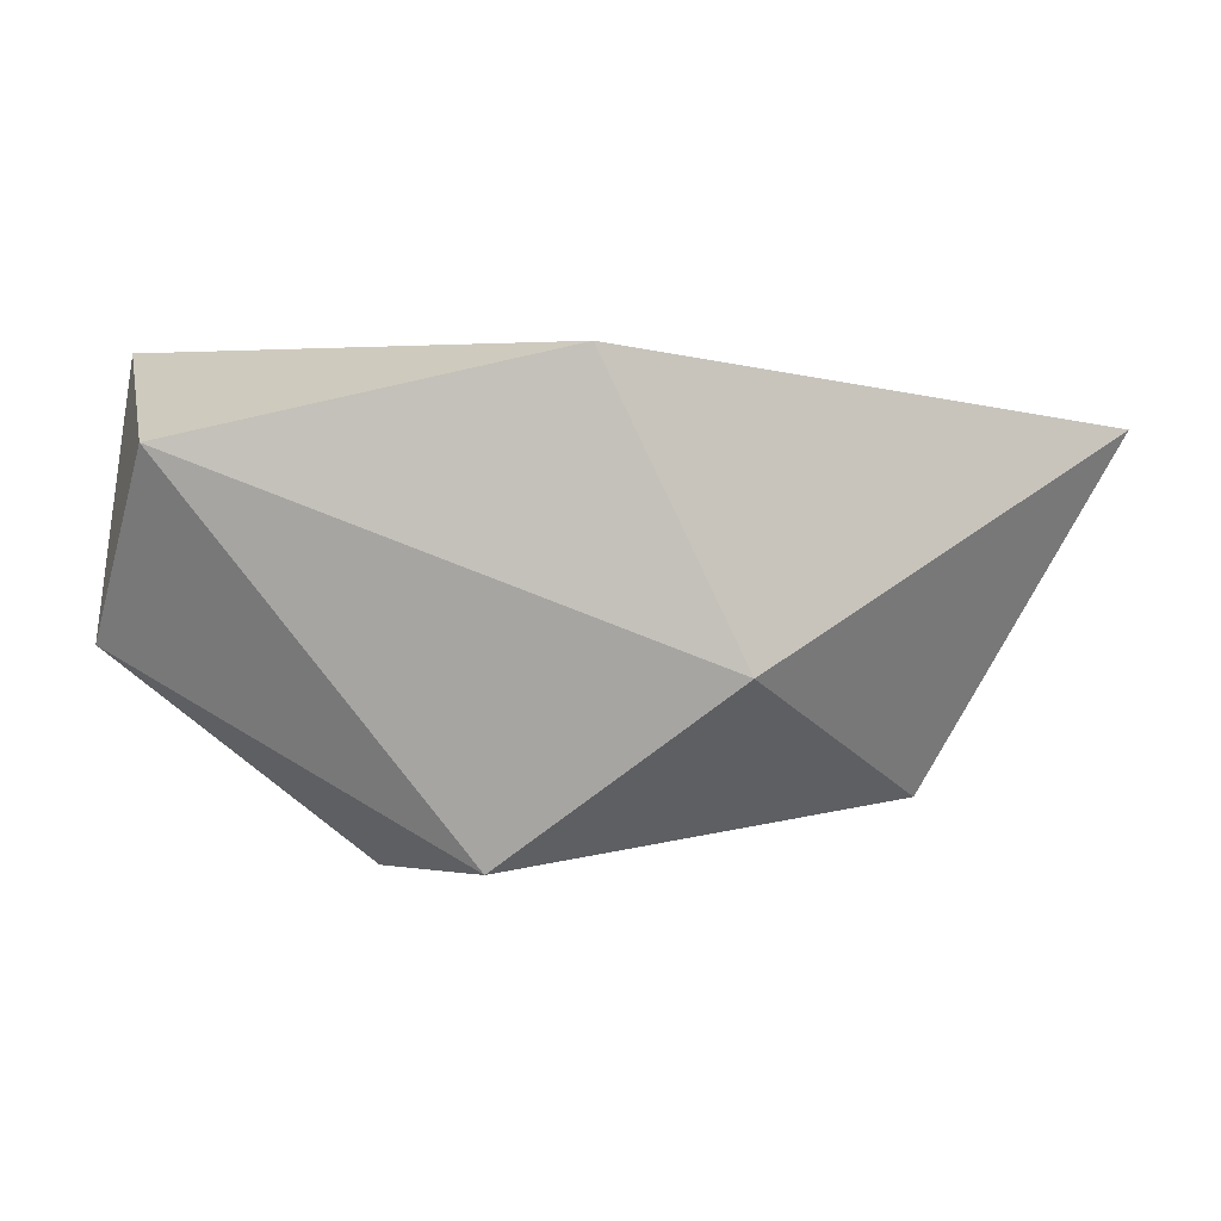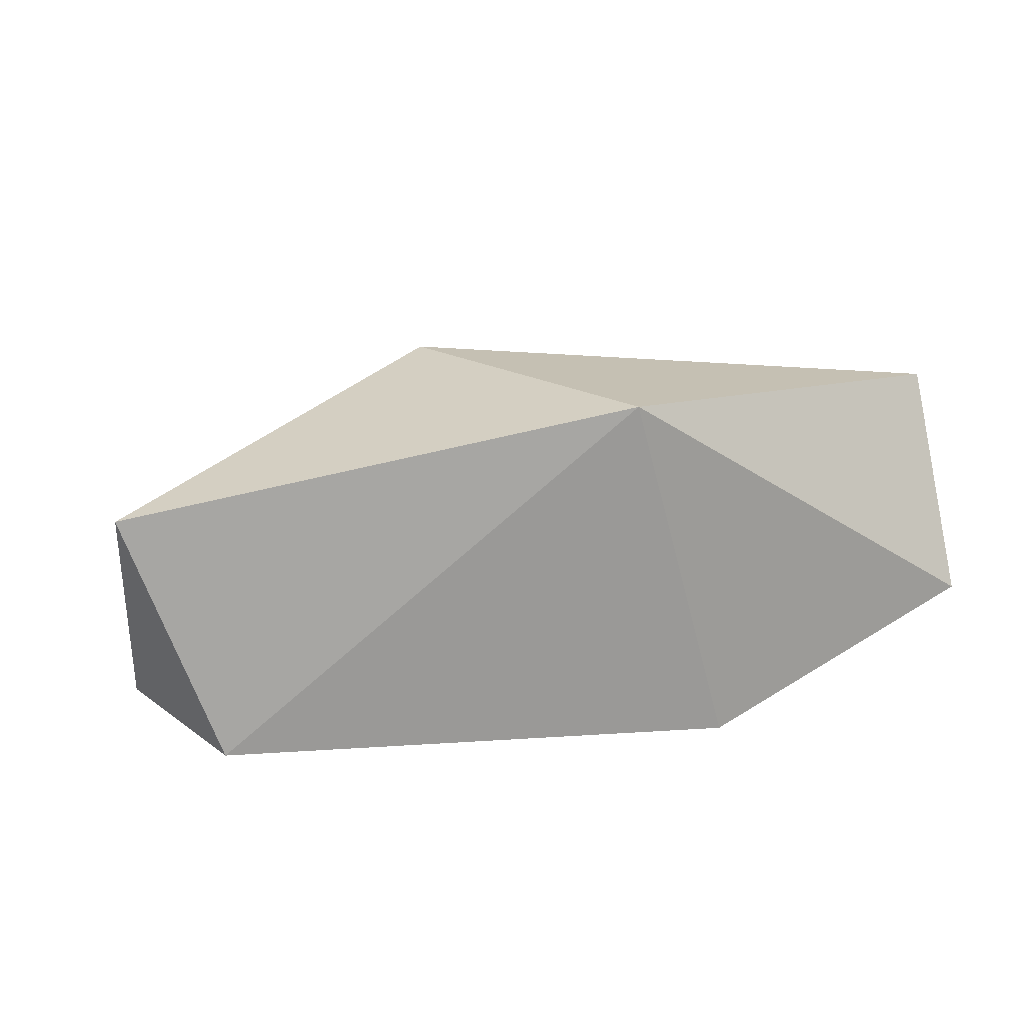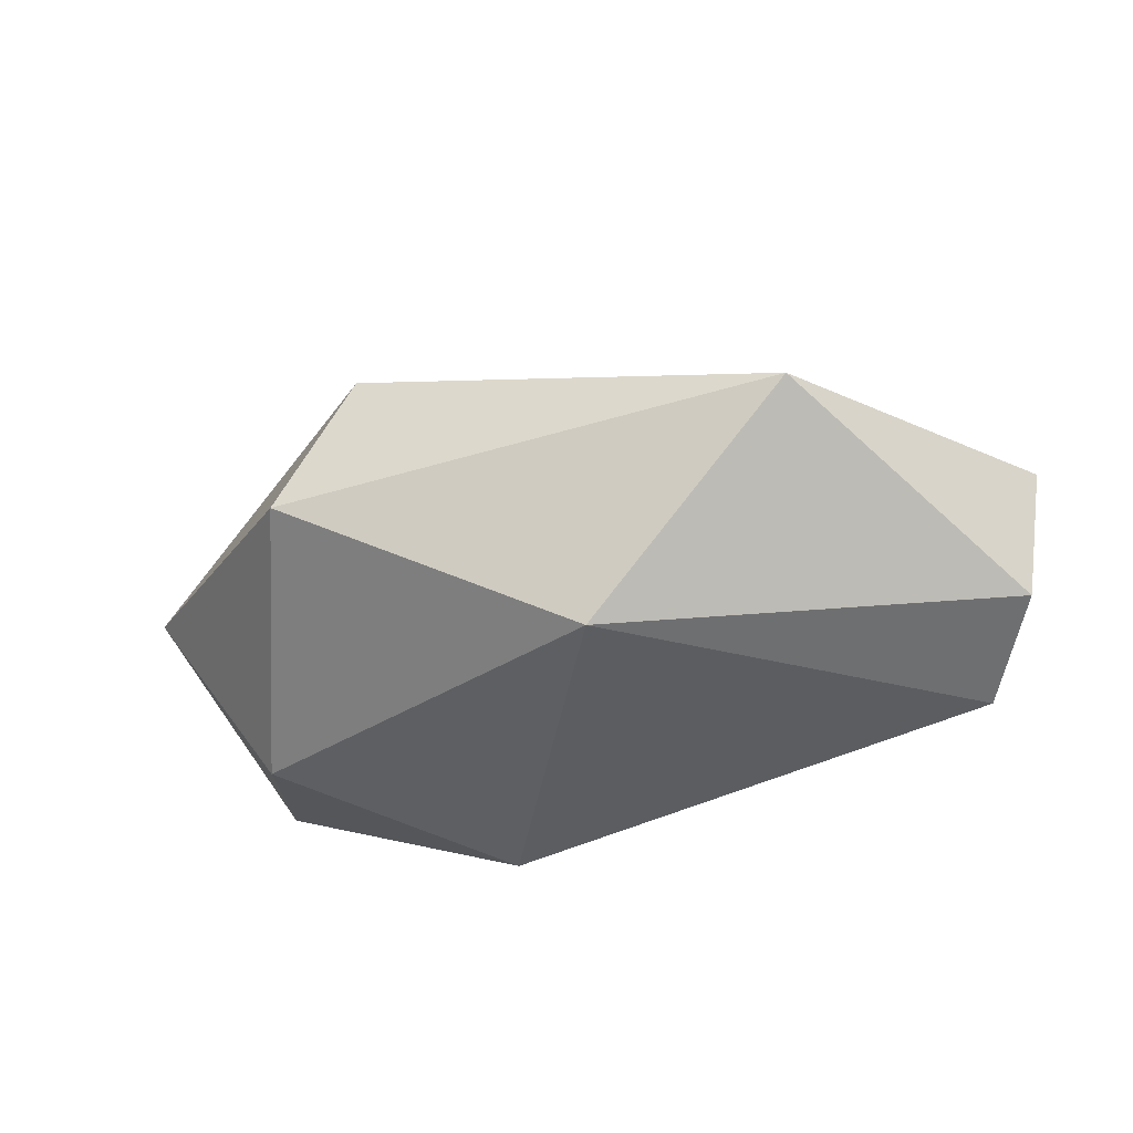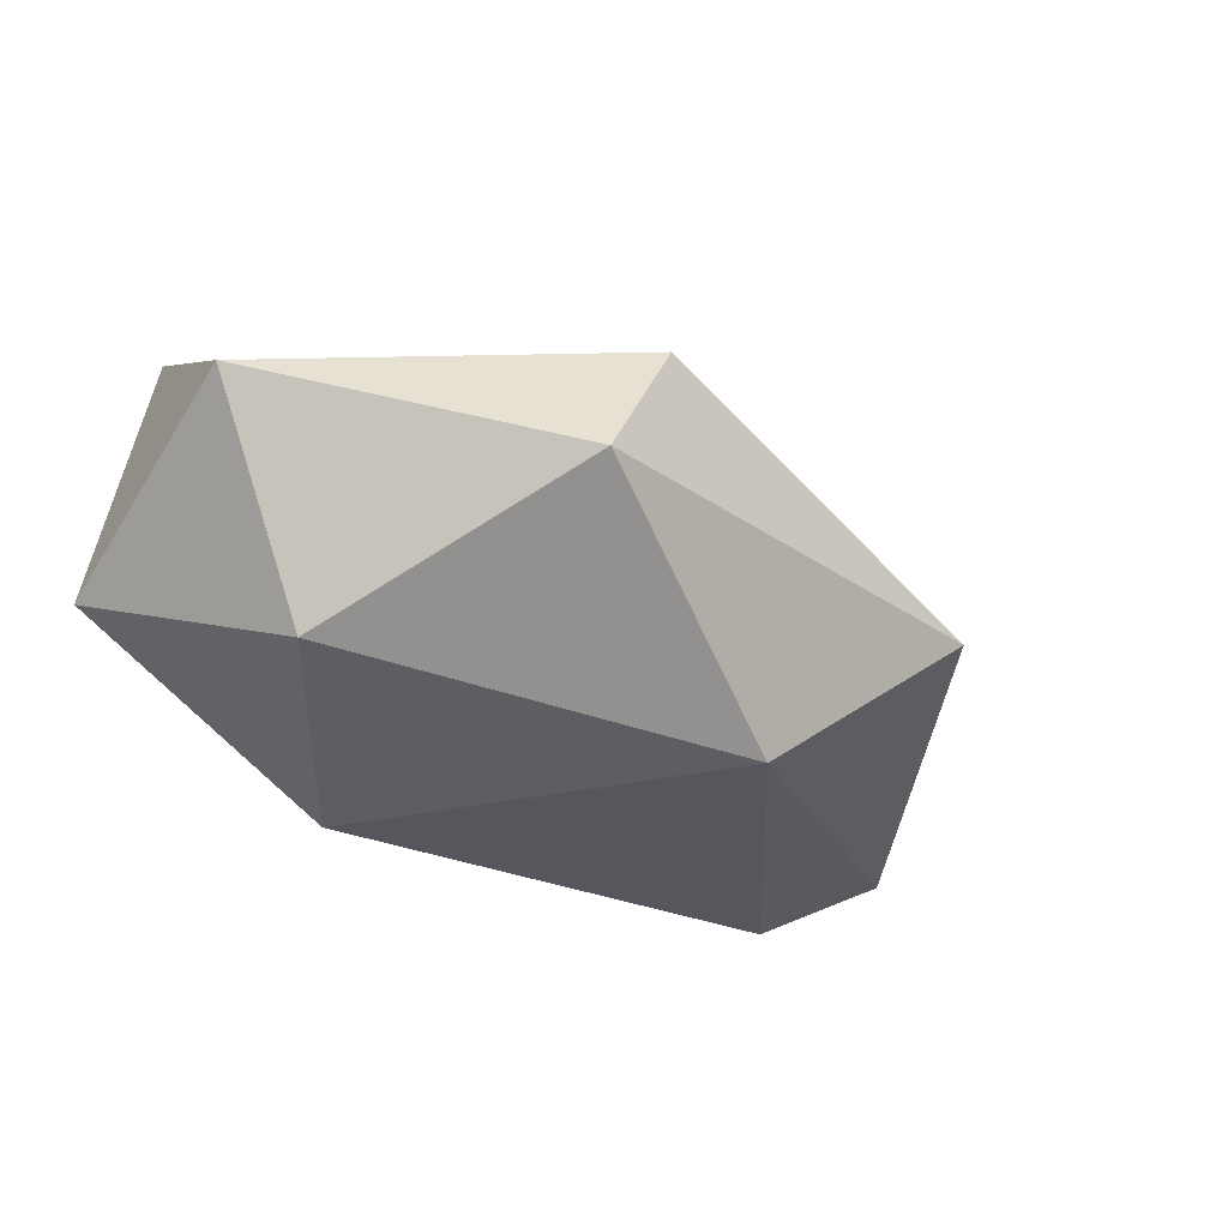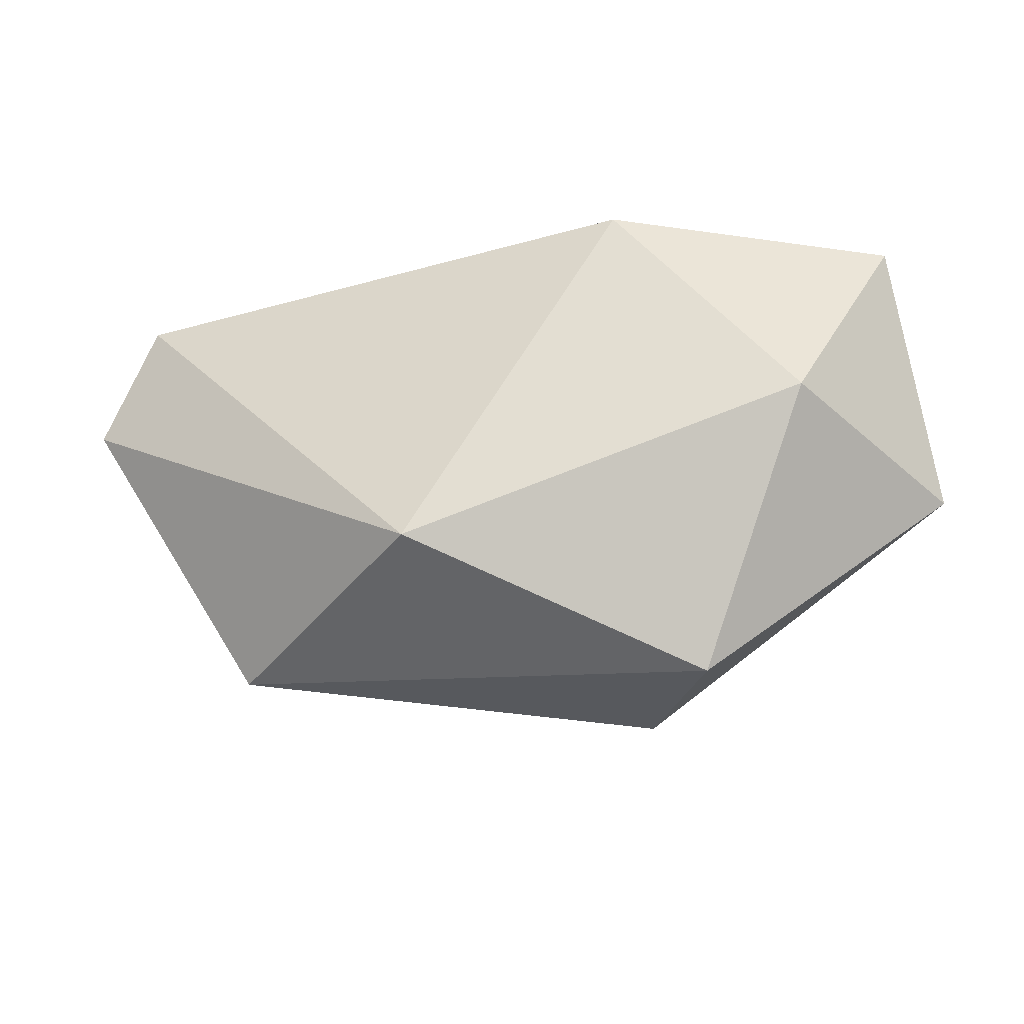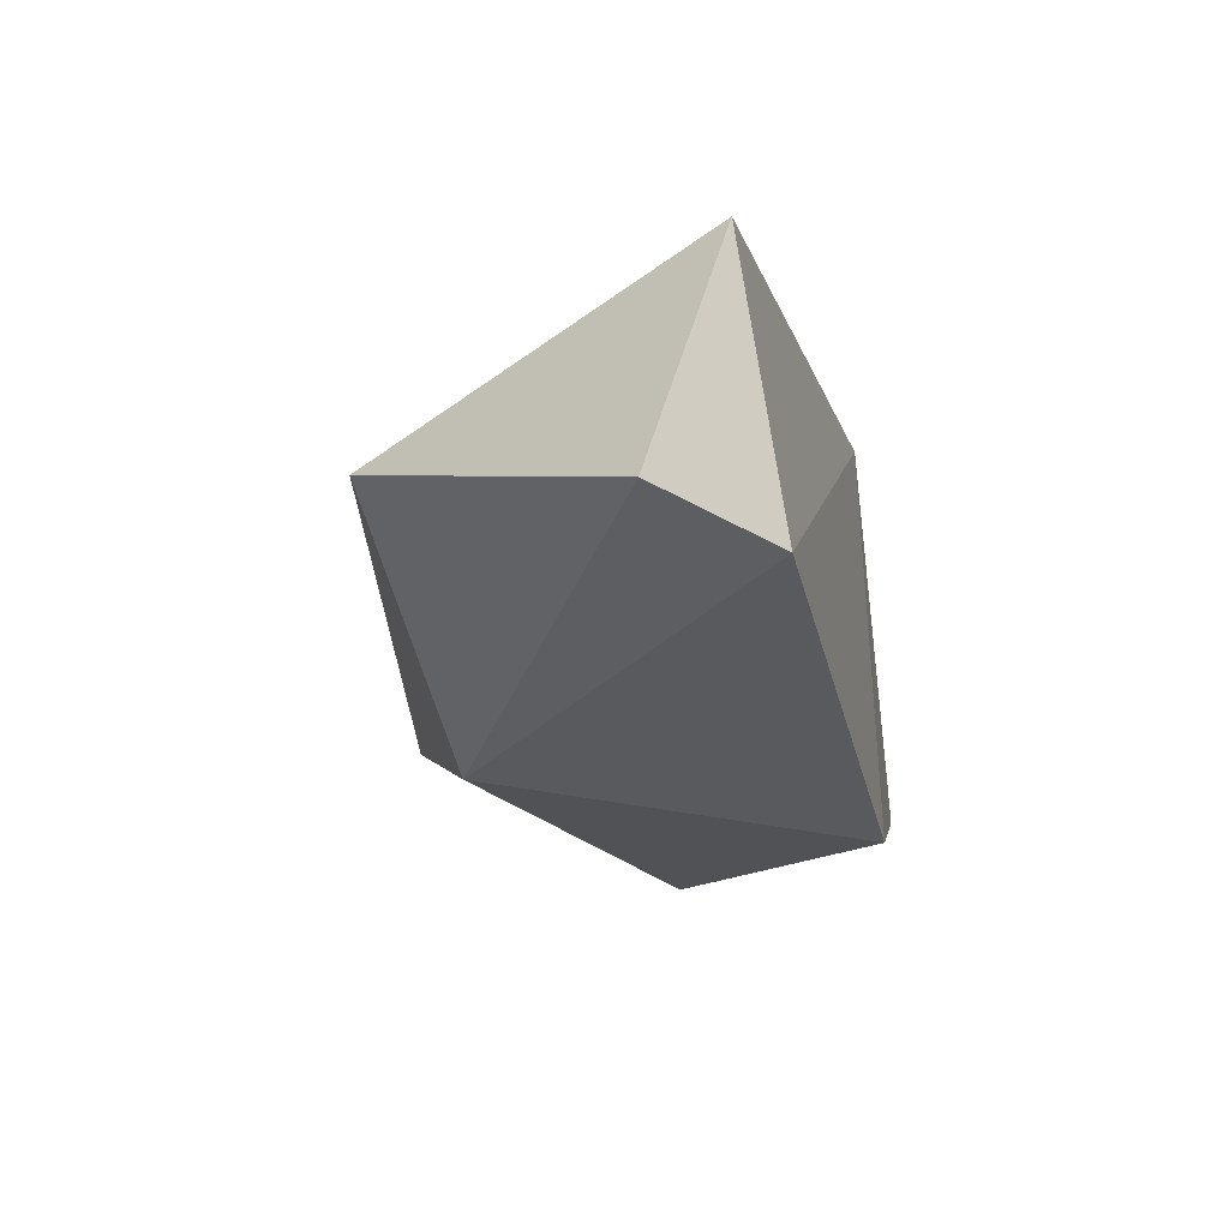
<metadata>
{"format":"obj","ext":"obj","renderer":"f3d","projection":"perspective","resolution":1024,"background":"white","views":[{"elev":1.4,"azim":-11.1,"up":"+Y"},{"elev":20.1,"azim":160.1,"up":"+Z"},{"elev":-39.7,"azim":22.5,"up":"+Z"},{"elev":-33.1,"azim":-41.2,"up":"+Z"},{"elev":-30.6,"azim":-167.3,"up":"+Y"},{"elev":-26.1,"azim":99.1,"up":"+Z"}]}
</metadata>
<code>
o go2_FR_foot_joint_constraints_in_RL_foot_joint_reduced.obj
v 0.8471 -0.6644 0.006082
v -0.188 -0.2001 0.2323
v 0.5522 -0.4853 0.2731
v 0.9678 -0.124 -0.2071
v 0.2341 -0.7354 0.1537
v -0.2439 -0.4458 0.06092
v 0.3514 -0.07378 0.2695
v 0.1222 -0.7472 -0.05672
v 0.2045 -0.06721 -0.2658
v 1.067 -0.2784 -0.154
v -0.1983 -0.06849 -0.08468
v 0.5269 -0.5868 -0.2677
v -0.05686 -0.3846 -0.2265
v 1.094 -0.1679 0.1537
f 10 12 4
f 6 8 13
f 6 11 13
f 1 10 12
f 5 1 8
f 9 12 4
f 6 5 8
f 14 10 1
f 12 8 13
f 12 1 8
f 2 3 5
f 4 14 10
f 13 11 9
f 13 9 12
f 2 6 5
f 7 9 4
f 7 14 4
f 7 2 3
f 5 3 1
f 7 9 11
f 14 3 7
f 14 3 1
f 2 11 6
f 2 7 11

</code>
